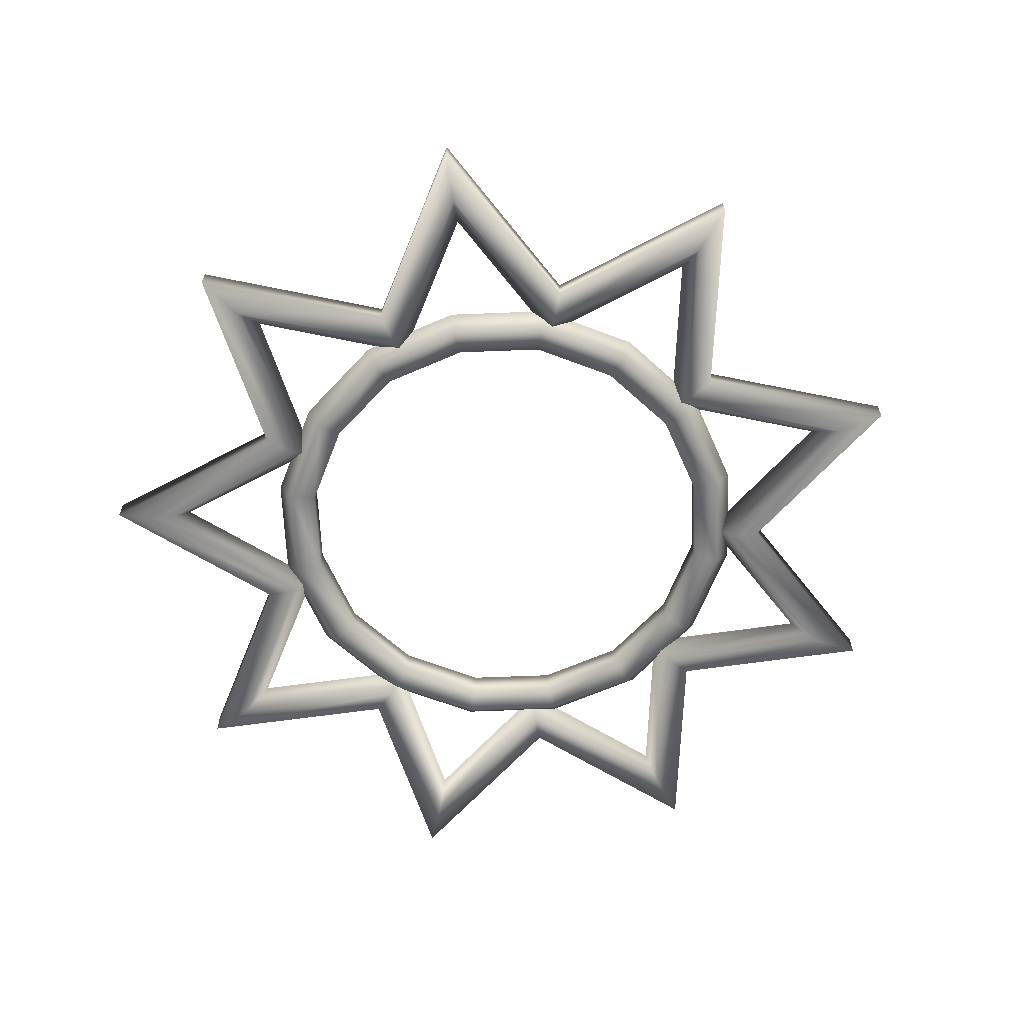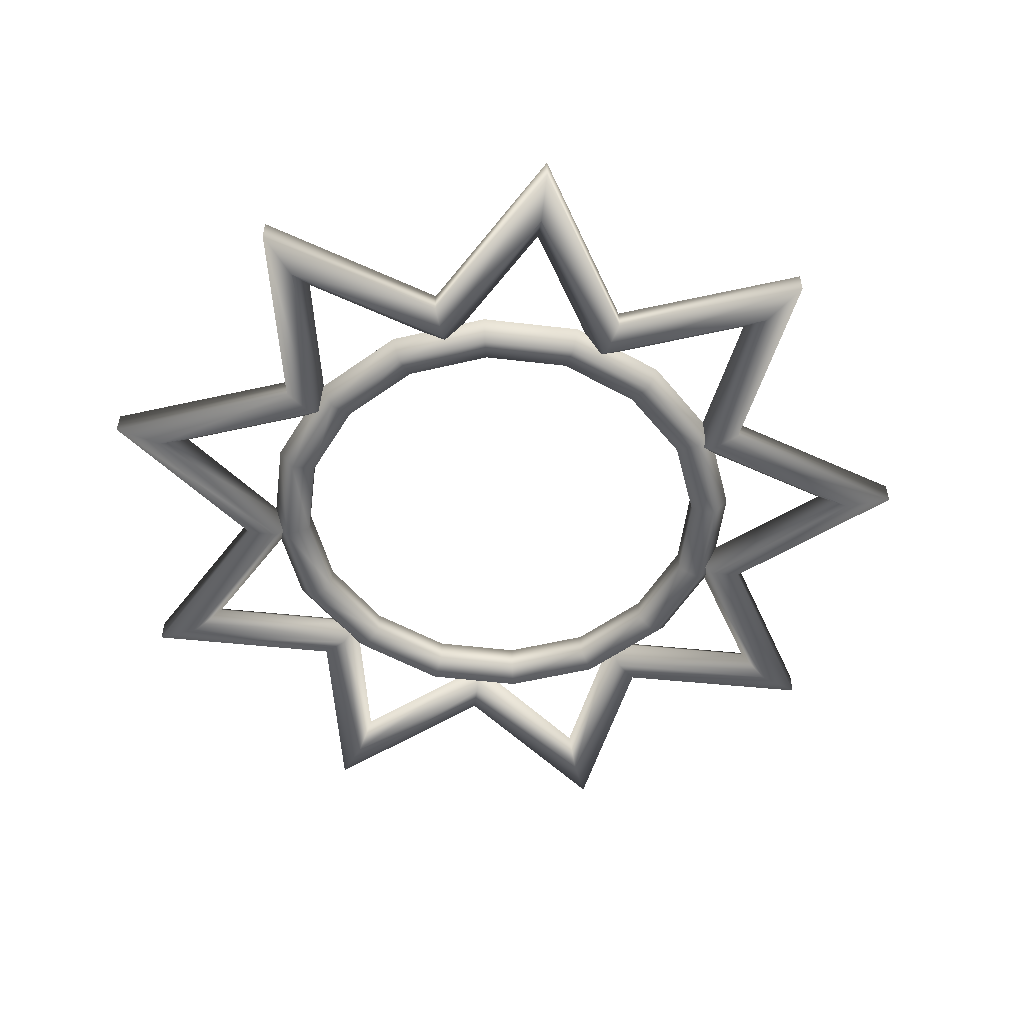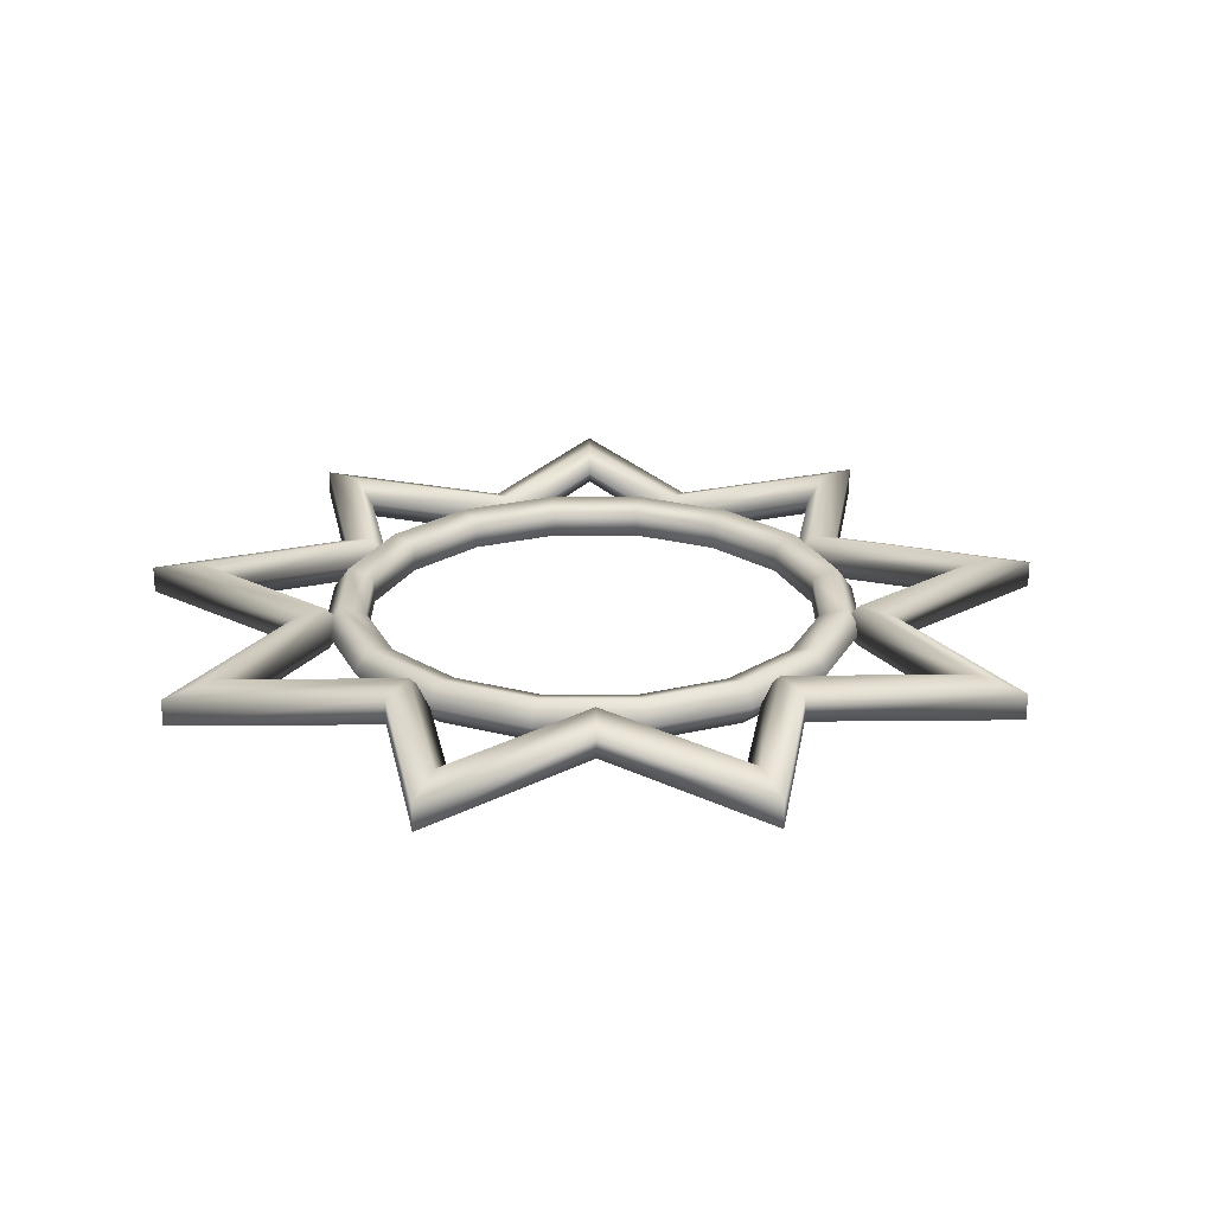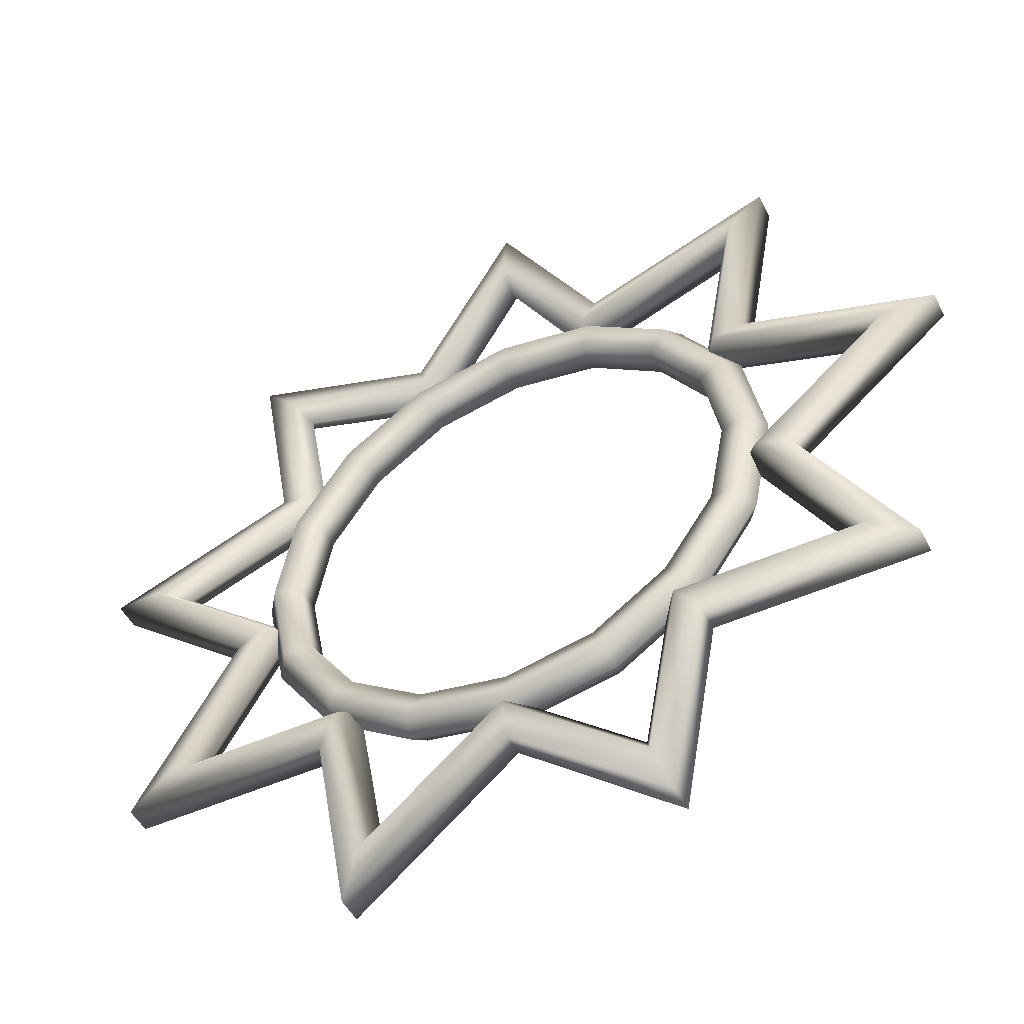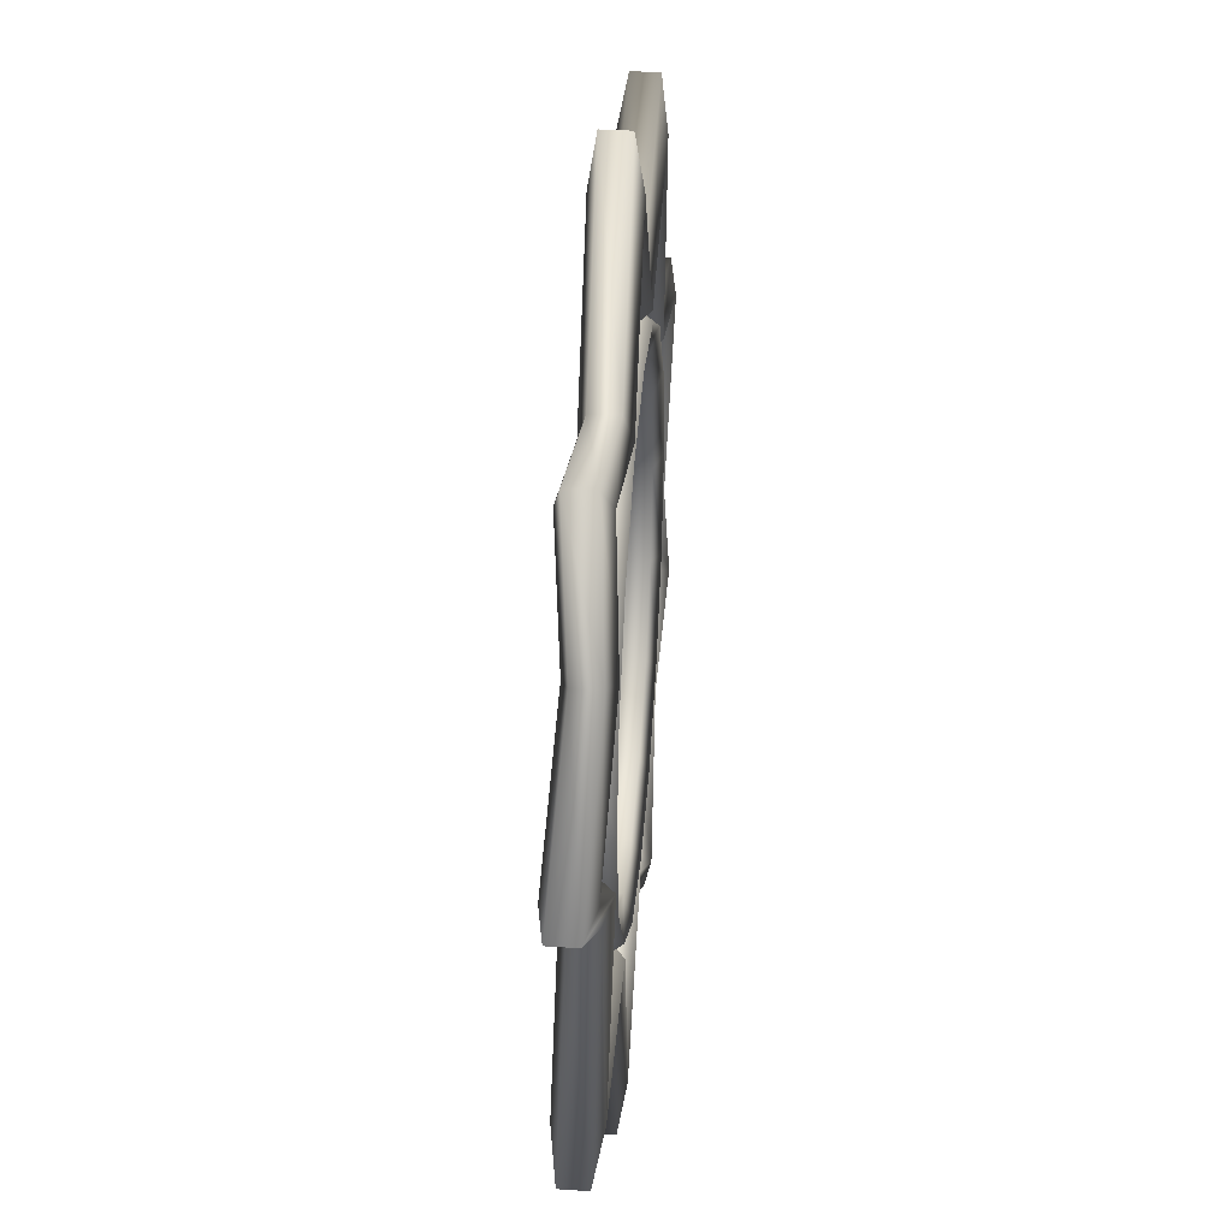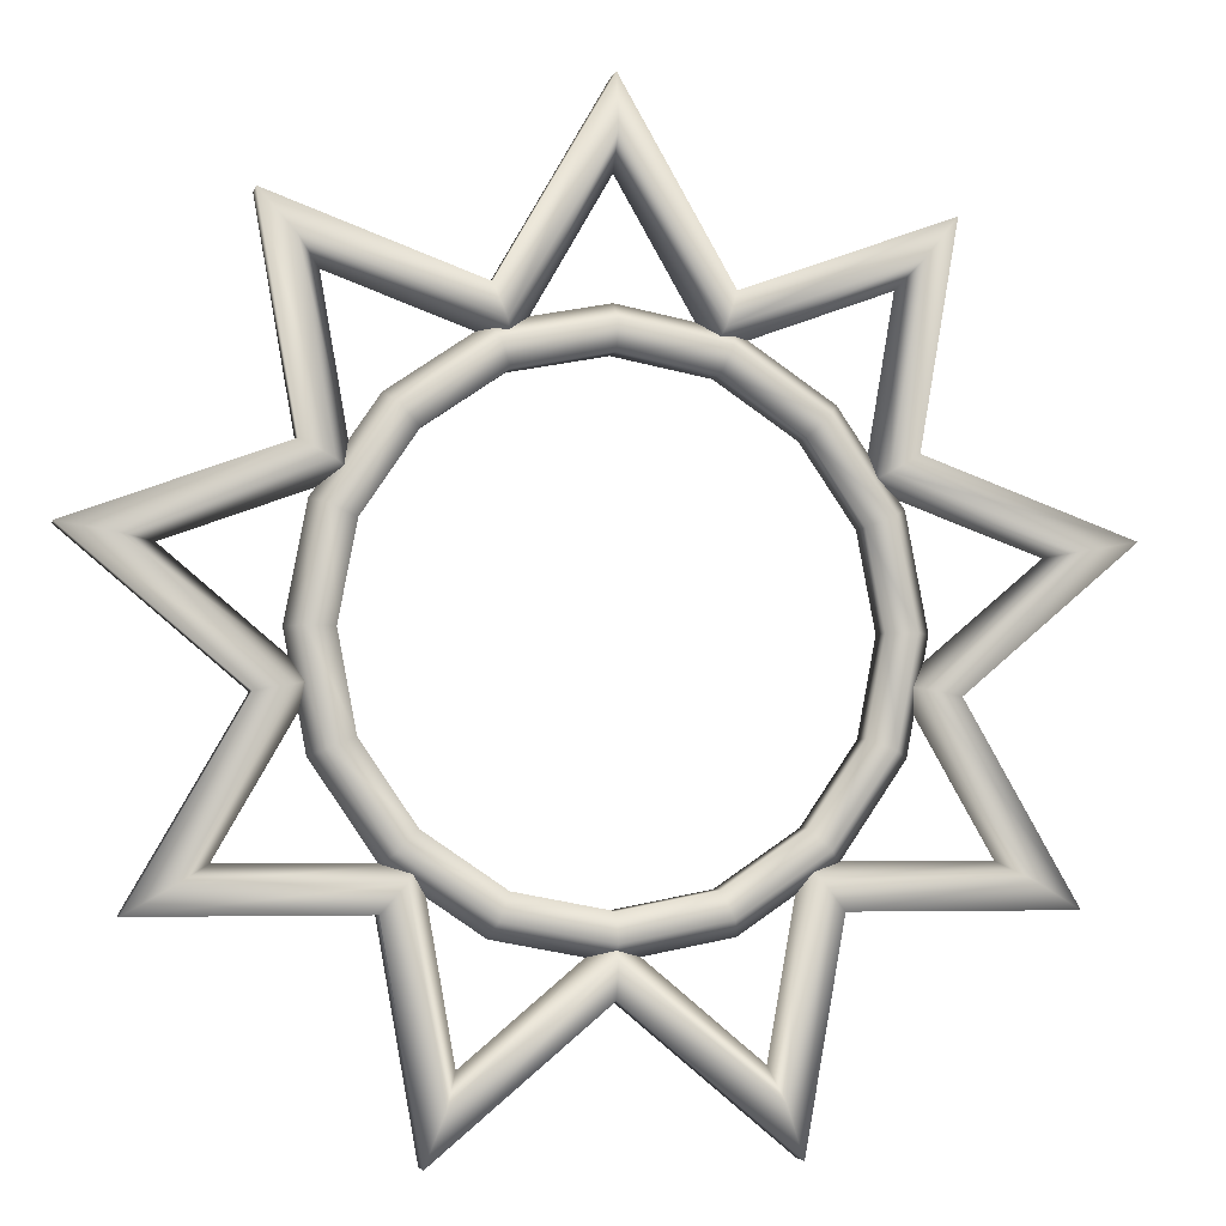
<metadata>
{"format":"obj","ext":"obj","renderer":"f3d","projection":"perspective","resolution":1024,"background":"white","views":[{"elev":-63.7,"azim":148.1,"up":"+Z"},{"elev":-53.2,"azim":93.6,"up":"+Z"},{"elev":24.1,"azim":79.1,"up":"+Z"},{"elev":-49.4,"azim":26.5,"up":"+Y"},{"elev":38.1,"azim":94.7,"up":"+Y"},{"elev":-3.8,"azim":167.7,"up":"+Y"}]}
</metadata>
<code>
v  0 1.091 0
v  -0.7931 0.4253 0
v  -0.859 0.2436 0.1331
v  0 0.965 0.1331
v  -0.9657 -0.0503 0.0823
v  -0 0.7606 0.0823
v  -0.9657 -0.0503 -0.0823
v  -0 0.7606 -0.0823
v  -0.859 0.2436 -0.1331
v  0 0.965 -0.1331
v  -0.9748 1.446 0
v  -1.056 1.349 0.1331
v  -1.187 1.193 0.0823
v  -1.187 1.193 -0.0823
v  -1.056 1.349 -0.1331
v  -2.009 1.446 0
v  -2.176 1.349 0.1331
v  -2.447 1.193 0.0823
v  -2.447 1.193 -0.0823
v  -2.176 1.349 -0.1331
v  -1.492 2.344 0
v  -1.616 2.322 0.1331
v  -1.817 2.287 0.0823
v  -1.817 2.287 -0.0823
v  -1.616 2.322 -0.1331
v  -2.285 3.013 0
v  -2.475 3.047 0.1331
v  -2.782 3.101 0.0823
v  -2.782 3.101 -0.0823
v  -2.475 3.047 -0.1331
v  -1.314 3.368 0
v  -1.423 3.431 0.1331
v  -1.599 3.534 0.0823
v  -1.599 3.534 -0.0823
v  -1.423 3.431 -0.1331
v  -1.489 4.389 0
v  -1.613 4.537 0.1331
v  -1.813 4.777 0.0823
v  -1.813 4.777 -0.0823
v  -1.613 4.537 -0.1331
v  -0.5166 4.033 0
v  -0.56 4.152 0.1331
v  -0.6302 4.345 0.0823
v  -0.6302 4.345 -0.0823
v  -0.56 4.152 -0.1331
v  0.0004 4.935 0
v  0.0001 5.129 0.1331
v  -0.0003 5.443 0.0823
v  -0.0003 5.443 -0.0823
v  0.0001 5.129 -0.1331
v  0.5204 4.034 0
v  0.5636 4.152 0.1331
v  0.6334 4.344 0.0823
v  0.6334 4.344 -0.0823
v  0.5636 4.152 -0.1331
v  1.492 4.388 0
v  1.616 4.537 0.1331
v  1.817 4.777 0.0823
v  1.817 4.777 -0.0823
v  1.616 4.537 -0.1331
v  1.313 3.368 0
v  1.423 3.431 0.1331
v  1.599 3.533 0.0823
v  1.599 3.533 -0.0823
v  1.423 3.431 -0.1331
v  2.285 3.013 0
v  2.475 3.047 0.1331
v  2.782 3.101 0.0823
v  2.782 3.101 -0.0823
v  2.475 3.047 -0.1331
v  1.492 2.344 0
v  1.616 2.322 0.1331
v  1.817 2.287 0.0823
v  1.817 2.287 -0.0823
v  1.616 2.322 -0.1331
v  2.009 1.446 0
v  2.176 1.349 0.1331
v  2.447 1.193 0.0823
v  2.447 1.193 -0.0823
v  2.176 1.349 -0.1331
v  0.9748 1.446 0
v  1.056 1.349 0.1331
v  1.187 1.193 0.0823
v  1.187 1.193 -0.0823
v  1.056 1.349 -0.1331
v  0.7931 0.4253 0
v  0.859 0.2436 0.1331
v  0.9657 -0.0503 0.0823
v  0.9657 -0.0503 -0.0823
v  0.859 0.2436 -0.1331
v  -0.0001 0.9455 0
v  0.6384 1.067 0
v  0.6006 1.158 0.1331
v  -0 1.044 0.1331
v  0.5394 1.306 0.0823
v  0 1.203 0.0823
v  0.5394 1.306 -0.0823
v  0 1.203 -0.0823
v  0.6006 1.158 -0.1331
v  -0 1.044 -0.1331
v  1.176 1.432 0
v  1.106 1.502 0.1331
v  0.9934 1.615 0.0823
v  0.9934 1.615 -0.0823
v  1.106 1.502 -0.1331
v  1.541 1.97 0
v  1.45 2.007 0.1331
v  1.302 2.069 0.0823
v  1.302 2.069 -0.0823
v  1.45 2.007 -0.1331
v  1.663 2.608 0
v  1.564 2.608 0.1331
v  1.405 2.608 0.0823
v  1.405 2.608 -0.0823
v  1.564 2.608 -0.1331
v  1.541 3.246 0
v  1.45 3.209 0.1331
v  1.302 3.147 0.0823
v  1.302 3.147 -0.0823
v  1.45 3.209 -0.1331
v  1.176 3.784 0
v  1.106 3.714 0.1331
v  0.9934 3.601 0.0823
v  0.9934 3.601 -0.0823
v  1.106 3.714 -0.1331
v  0.6384 4.149 0
v  0.6006 4.058 0.1331
v  0.5394 3.91 0.0823
v  0.5394 3.91 -0.0823
v  0.6006 4.058 -0.1331
v  0 4.271 0
v  0 4.172 0.1331
v  -0 4.013 0.0823
v  -0 4.013 -0.0823
v  0 4.172 -0.1331
v  -0.6384 4.149 0
v  -0.6006 4.058 0.1331
v  -0.5394 3.91 0.0823
v  -0.5394 3.91 -0.0823
v  -0.6006 4.058 -0.1331
v  -1.176 3.784 0
v  -1.106 3.714 0.1331
v  -0.9934 3.601 0.0823
v  -0.9934 3.601 -0.0823
v  -1.106 3.714 -0.1331
v  -1.541 3.246 0
v  -1.45 3.209 0.1331
v  -1.302 3.147 0.0823
v  -1.302 3.147 -0.0823
v  -1.45 3.209 -0.1331
v  -1.663 2.608 0
v  -1.564 2.608 0.1331
v  -1.405 2.608 0.0823
v  -1.405 2.608 -0.0823
v  -1.564 2.608 -0.1331
v  -1.54 1.969 0
v  -1.449 2.007 0.1331
v  -1.302 2.069 0.0823
v  -1.302 2.069 -0.0823
v  -1.449 2.007 -0.1331
v  -1.174 1.432 0
v  -1.104 1.502 0.1331
v  -0.9917 1.615 0.0823
v  -0.9917 1.615 -0.0823
v  -1.104 1.502 -0.1331
v  -0.6361 1.067 0
v  -0.5983 1.159 0.1331
v  -0.5371 1.306 0.0823
v  -0.5371 1.306 -0.0823
v  -0.5983 1.159 -0.1331
o CLEM_2__Prop_Neon010
g CLEM_2__Prop_Neon010
f 1 2 3 4
f 4 3 5 6
f 6 5 7 8
f 8 7 9 10
f 10 9 2 1
f 2 11 12 3
f 3 12 13 5
f 5 13 14 7
f 7 14 15 9
f 9 15 11 2
f 11 16 17 12
f 12 17 18 13
f 13 18 19 14
f 14 19 20 15
f 15 20 16 11
f 16 21 22 17
f 17 22 23 18
f 18 23 24 19
f 19 24 25 20
f 20 25 21 16
f 21 26 27 22
f 22 27 28 23
f 23 28 29 24
f 24 29 30 25
f 25 30 26 21
f 26 31 32 27
f 27 32 33 28
f 28 33 34 29
f 29 34 35 30
f 30 35 31 26
f 31 36 37 32
f 32 37 38 33
f 33 38 39 34
f 34 39 40 35
f 35 40 36 31
f 36 41 42 37
f 37 42 43 38
f 38 43 44 39
f 39 44 45 40
f 40 45 41 36
f 41 46 47 42
f 42 47 48 43
f 43 48 49 44
f 44 49 50 45
f 45 50 46 41
f 46 51 52 47
f 47 52 53 48
f 48 53 54 49
f 49 54 55 50
f 50 55 51 46
f 51 56 57 52
f 52 57 58 53
f 53 58 59 54
f 54 59 60 55
f 55 60 56 51
f 56 61 62 57
f 57 62 63 58
f 58 63 64 59
f 59 64 65 60
f 60 65 61 56
f 61 66 67 62
f 62 67 68 63
f 63 68 69 64
f 64 69 70 65
f 65 70 66 61
f 66 71 72 67
f 67 72 73 68
f 68 73 74 69
f 69 74 75 70
f 70 75 71 66
f 71 76 77 72
f 72 77 78 73
f 73 78 79 74
f 74 79 80 75
f 75 80 76 71
f 76 81 82 77
f 77 82 83 78
f 78 83 84 79
f 79 84 85 80
f 80 85 81 76
f 81 86 87 82
f 82 87 88 83
f 83 88 89 84
f 84 89 90 85
f 85 90 86 81
f 86 1 4 87
f 87 4 6 88
f 88 6 8 89
f 89 8 10 90
f 90 10 1 86
f 91 92 93 94
f 94 93 95 96
f 96 95 97 98
f 98 97 99 100
f 100 99 92 91
f 92 101 102 93
f 93 102 103 95
f 95 103 104 97
f 97 104 105 99
f 99 105 101 92
f 101 106 107 102
f 102 107 108 103
f 103 108 109 104
f 104 109 110 105
f 105 110 106 101
f 106 111 112 107
f 107 112 113 108
f 108 113 114 109
f 109 114 115 110
f 110 115 111 106
f 111 116 117 112
f 112 117 118 113
f 113 118 119 114
f 114 119 120 115
f 115 120 116 111
f 116 121 122 117
f 117 122 123 118
f 118 123 124 119
f 119 124 125 120
f 120 125 121 116
f 121 126 127 122
f 122 127 128 123
f 123 128 129 124
f 124 129 130 125
f 125 130 126 121
f 126 131 132 127
f 127 132 133 128
f 128 133 134 129
f 129 134 135 130
f 130 135 131 126
f 131 136 137 132
f 132 137 138 133
f 133 138 139 134
f 134 139 140 135
f 135 140 136 131
f 136 141 142 137
f 137 142 143 138
f 138 143 144 139
f 139 144 145 140
f 140 145 141 136
f 141 146 147 142
f 142 147 148 143
f 143 148 149 144
f 144 149 150 145
f 145 150 146 141
f 146 151 152 147
f 147 152 153 148
f 148 153 154 149
f 149 154 155 150
f 150 155 151 146
f 151 156 157 152
f 152 157 158 153
f 153 158 159 154
f 154 159 160 155
f 155 160 156 151
f 156 161 162 157
f 157 162 163 158
f 158 163 164 159
f 159 164 165 160
f 160 165 161 156
f 161 166 167 162
f 162 167 168 163
f 163 168 169 164
f 164 169 170 165
f 165 170 166 161
f 166 91 94 167
f 167 94 96 168
f 168 96 98 169
f 169 98 100 170
f 170 100 91 166

</code>
